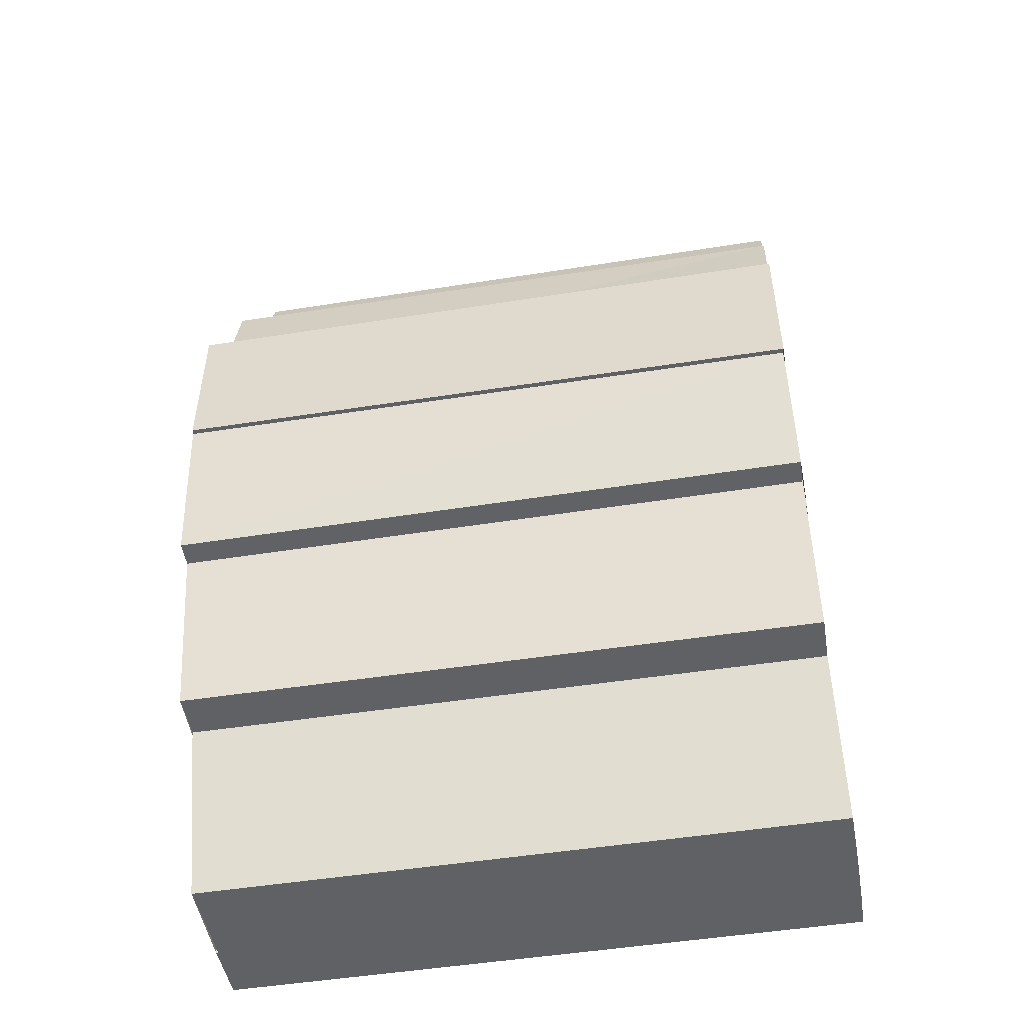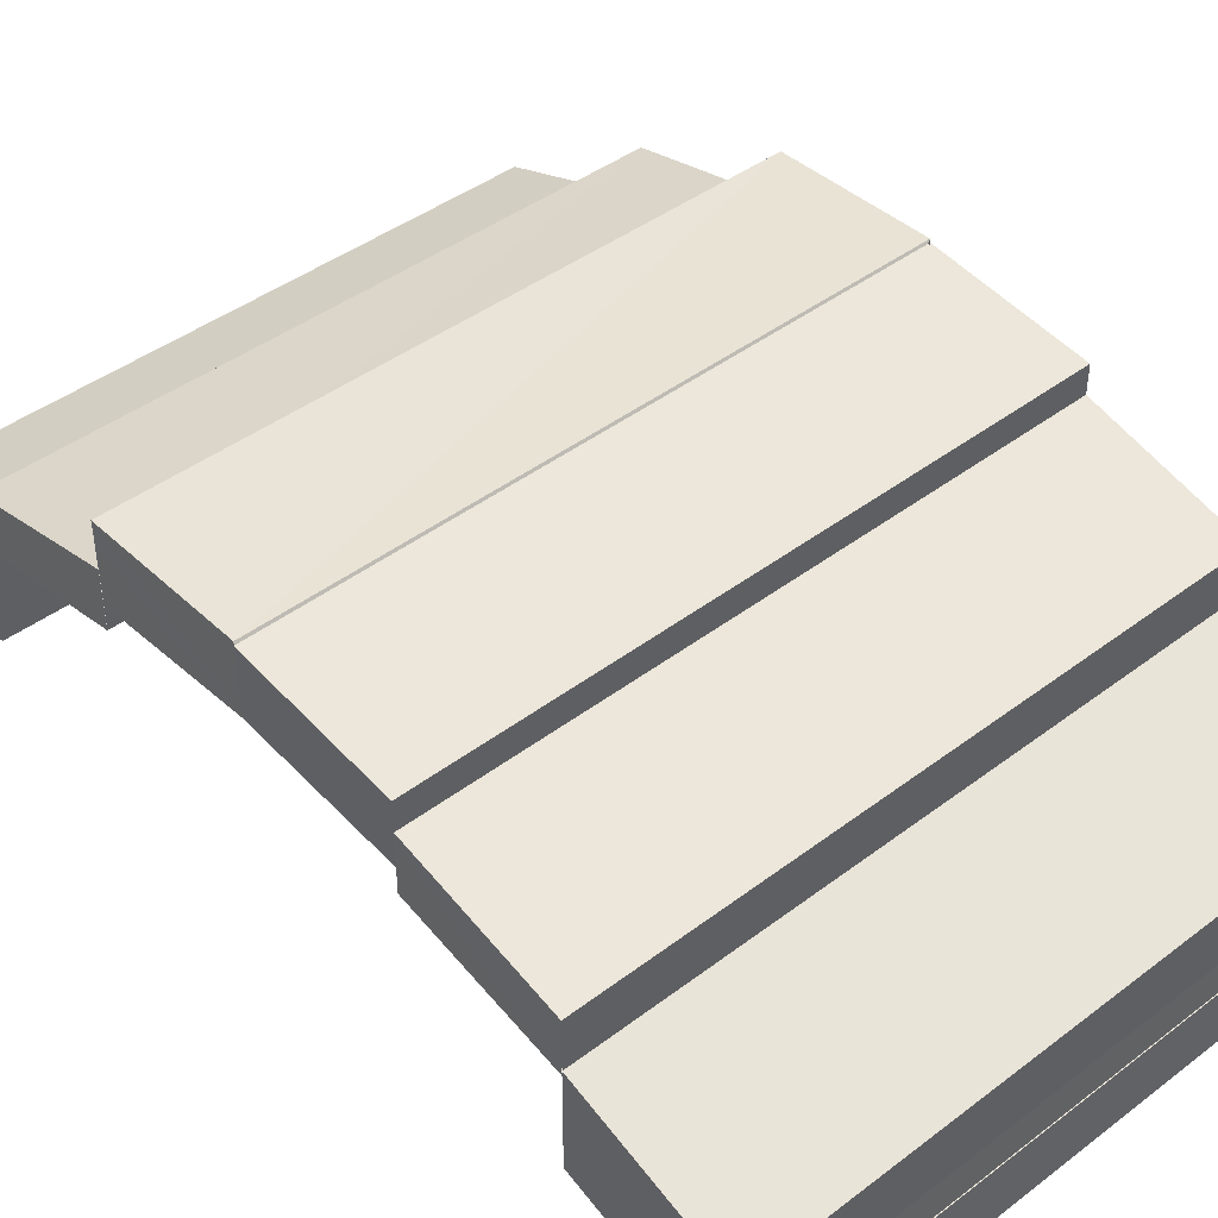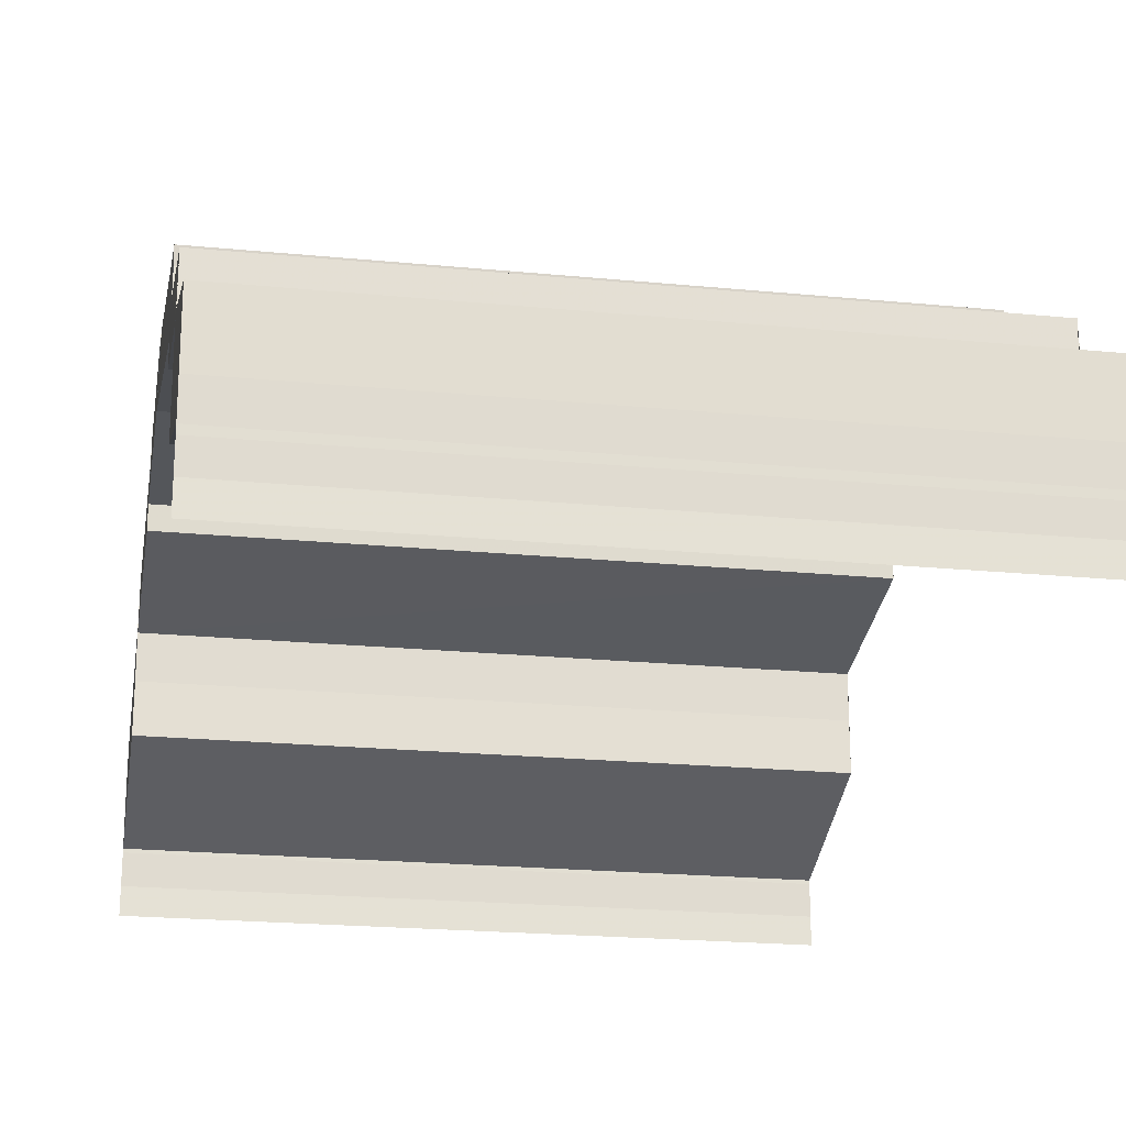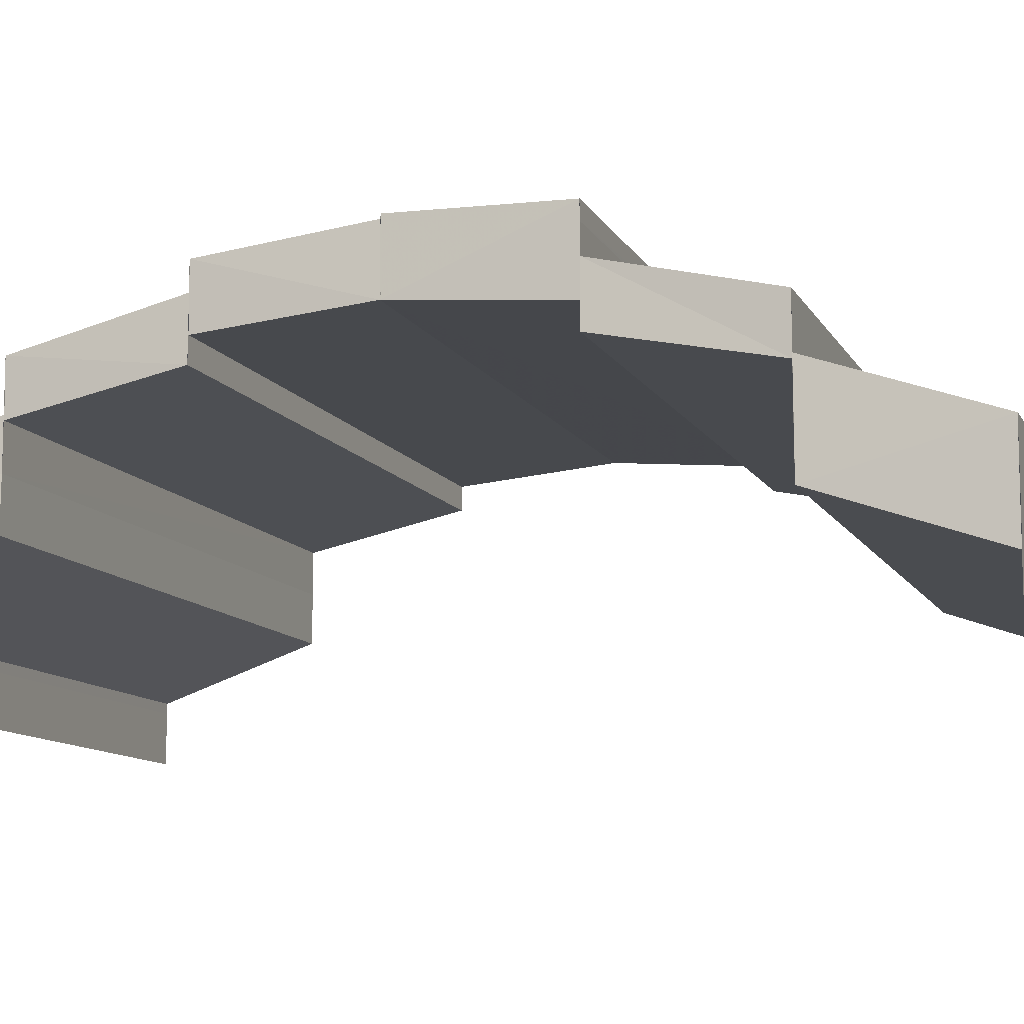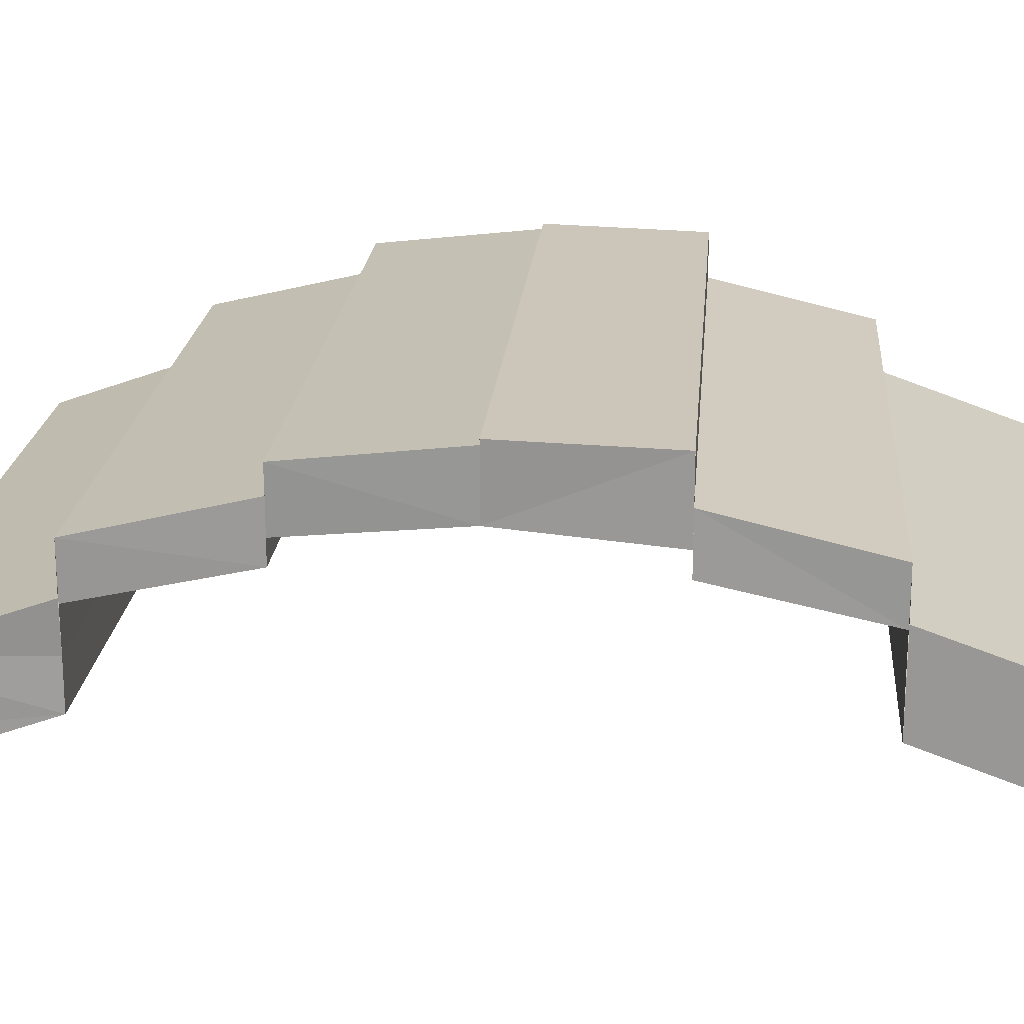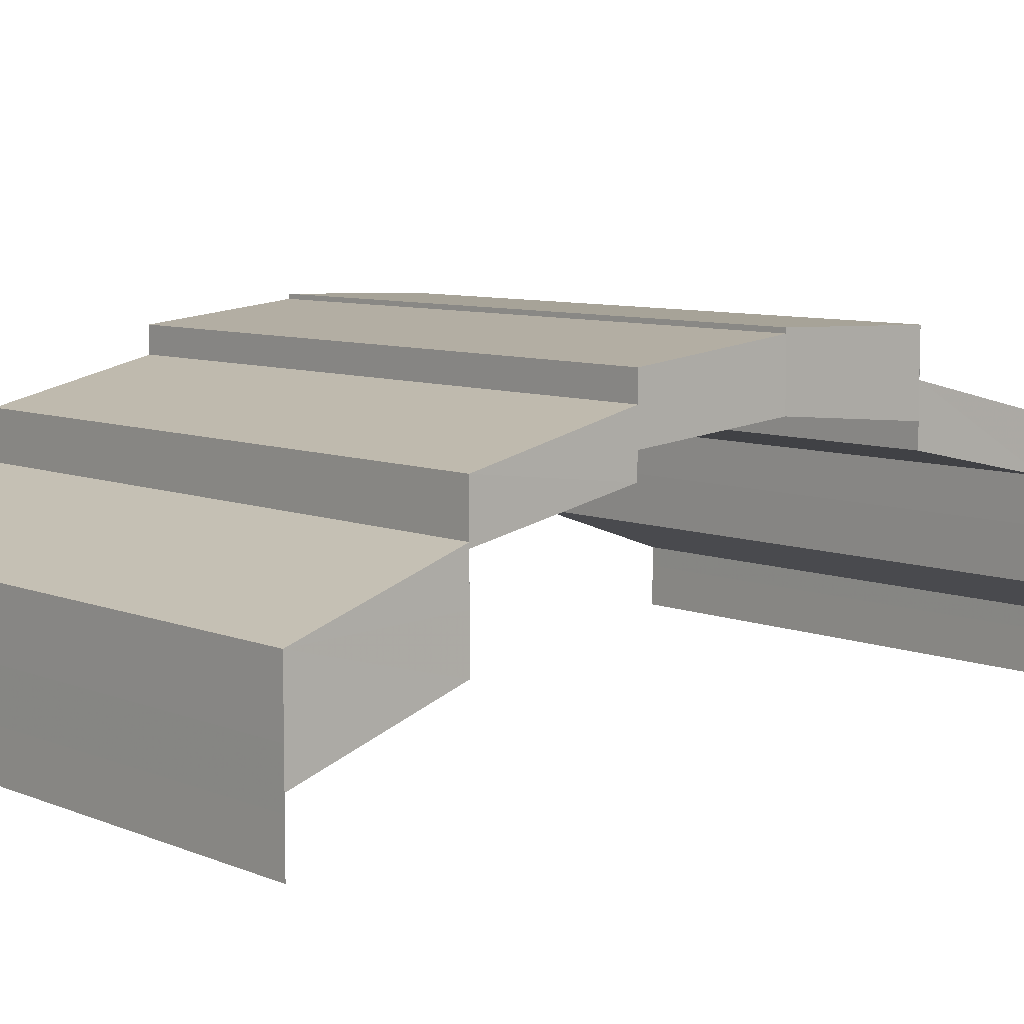
<metadata>
{"format":"obj","ext":"obj","renderer":"f3d","projection":"perspective","resolution":1024,"background":"white","views":[{"elev":-48.4,"azim":10.1,"up":"+Y"},{"elev":43.6,"azim":-41.5,"up":"+Z"},{"elev":-21.2,"azim":170.1,"up":"+Z"},{"elev":-10.8,"azim":108.5,"up":"+Z"},{"elev":20.3,"azim":94.8,"up":"+Z"},{"elev":7.7,"azim":48.8,"up":"+Z"}]}
</metadata>
<code>
o 8423
v 2223 1884 14.14
v 2223 1884 14.15
v 2223 1884 14.14
v 2223 1884 14.14
v 2223 1884 14.15
v 2223 1884 14.15
v 2223 1884 14.15
v 2223 1884 14.15
v 2223 1884 14.15
v 2223 1884 14.15
v 2223 1884 14.15
v 2223 1884 14.15
v 2223 1884 14.15
v 2223 1884 14.15
v 2223 1884 14.16
v 2223 1884 14.14
v 2223 1884 14.14
v 2223 1884 14.15
v 2223 1884 14.15
v 2223 1884 14.15
v 2223 1884 14.15
v 2223 1884 14.15
v 2223 1884 14.15
v 2223 1884 14.15
v 2223 1884 14.15
v 2223 1884 14.16
v 2223 1884 14.15
v 2223 1884 14.15
v 2223 1884 14.16
v 2223 1884 14.16
v 2223 1884 14.16
v 2223 1884 14.16
v 2223 1884 14.16
v 2223 1884 14.16
v 2223 1884 14.15
v 2223 1884 14.15
v 2223 1884 14.15
v 2223 1884 14.15
v 2223 1884 14.16
v 2223 1884 14.16
v 2223 1884 14.16
v 2223 1884 14.15
v 2223 1884 14.16
v 2223 1884 14.16
v 2223 1884 14.16
v 2223 1884 14.16
v 2223 1884 14.16
v 2223 1884 14.16
v 2223 1884 14.16
v 2223 1884 14.16
v 2223 1884 14.16
v 2223 1884 14.16
v 2223 1884 14.16
v 2223 1884 14.16
v 2223 1884 14.16
v 2223 1884 14.16
v 2223 1884 14.16
v 2223 1884 14.16
v 2223 1884 14.16
v 2223 1884 14.16
v 2223 1884 14.16
v 2223 1884 14.16
v 2223 1884 14.16
v 2223 1884 14.16
v 2223 1884 14.16
v 2223 1884 14.16
v 2223 1884 14.16
v 2223 1884 14.16
v 2223 1884 14.16
v 2223 1884 14.16
v 2223 1884 14.16
v 2223 1884 14.16
v 2223 1884 14.16
v 2223 1884 14.16
v 2223 1884 14.16
v 2223 1884 14.16
v 2223 1884 14.16
v 2223 1884 14.16
v 2223 1884 14.16
v 2223 1884 14.16
v 2223 1884 14.16
v 2223 1884 14.16
v 2223 1884 14.16
v 2223 1884 14.16
v 2223 1884 14.16
v 2223 1884 14.16
v 2223 1884 14.16
v 2223 1884 14.16
v 2223 1884 14.16
v 2223 1884 14.16
v 2223 1884 14.16
v 2223 1884 14.16
v 2223 1884 14.16
v 2223 1884 14.16
v 2223 1884 14.16
v 2223 1884 14.16
v 2223 1884 14.16
v 2223 1884 14.16
v 2223 1884 14.16
v 2223 1884 14.16
v 2223 1884 14.16
v 2223 1884 14.16
v 2223 1884 14.16
v 2223 1884 14.16
v 2223 1884 14.16
v 2223 1884 14.16
v 2223 1884 14.16
v 2223 1884 14.16
v 2223 1884 14.16
v 2223 1884 14.16
v 2223 1884 14.16
v 2223 1884 14.16
v 2223 1884 14.16
v 2223 1884 14.16
v 2223 1884 14.16
v 2223 1884 14.16
v 2223 1884 14.16
v 2223 1884 14.16
v 2223 1884 14.16
v 2223 1884 14.16
v 2223 1884 14.16
v 2223 1884 14.16
v 2223 1884 14.16
v 2223 1884 14.16
v 2223 1884 14.16
v 2223 1884 14.16
v 2223 1884 14.16
v 2223 1884 14.16
v 2223 1884 14.16
v 2223 1884 14.16
v 2223 1884 14.16
v 2223 1884 14.16
v 2223 1884 14.16
v 2223 1884 14.16
v 2223 1884 14.16
v 2223 1884 14.16
v 2223 1884 14.16
v 2223 1884 14.16
v 2223 1884 14.16
v 2223 1884 14.16
v 2223 1884 14.16
v 2223 1884 14.15
v 2223 1884 14.16
v 2223 1884 14.16
v 2223 1884 14.15
v 2223 1884 14.16
v 2223 1884 14.15
v 2223 1884 14.15
v 2223 1884 14.15
v 2223 1884 14.15
v 2223 1884 14.15
v 2223 1884 14.16
v 2223 1884 14.15
v 2223 1884 14.15
v 2223 1884 14.15
v 2223 1884 14.16
v 2223 1884 14.16
v 2223 1884 14.16
v 2223 1884 14.16
v 2223 1884 14.16
v 2223 1884 14.16
v 2223 1884 14.16
v 2223 1884 14.15
v 2223 1884 14.16
v 2223 1884 14.16
v 2223 1884 14.15
v 2223 1884 14.15
v 2223 1884 14.16
v 2223 1884 14.15
v 2223 1884 14.15
v 2223 1884 14.15
v 2223 1884 14.15
v 2223 1884 14.15
v 2223 1884 14.15
v 2223 1884 14.15
v 2223 1884 14.15
v 2223 1884 14.15
v 2223 1884 14.14
v 2223 1884 14.14
v 2223 1884 14.14
v 2223 1884 14.14
v 2223 1884 14.14
v 2223 1884 14.15
v 2223 1884 14.15
v 2223 1884 14.14
v 2223 1884 14.15
v 2223 1884 14.15
f 1 2 3
f 4 1 3
f 2 5 3
f 6 7 2
f 7 8 9
f 9 10 5
f 10 11 12
f 13 14 5
f 14 15 10
f 16 3 17
f 17 18 16
f 18 19 4
f 20 21 19
f 22 23 24
f 25 26 23
f 27 28 22
f 28 29 25
f 29 30 25
f 31 32 30
f 33 34 29
f 28 35 36
f 27 36 37
f 38 39 27
f 40 41 42
f 40 43 44
f 43 45 44
f 46 47 45
f 48 49 43
f 50 51 52
f 53 54 50
f 54 55 56
f 55 57 58
f 59 60 50
f 59 61 62
f 63 64 60
f 65 63 66
f 67 56 66
f 66 68 69
f 67 70 71
f 72 73 74
f 72 75 76
f 77 78 79
f 78 80 81
f 82 83 84
f 85 83 86
f 87 88 82
f 88 89 90
f 89 91 92
f 93 94 83
f 95 96 93
f 97 98 96
f 99 95 93
f 100 101 95
f 102 99 103
f 99 104 105
f 106 107 108
f 109 107 110
f 107 111 112
f 107 111 113
f 114 115 116
f 117 118 119
f 117 120 119
f 118 121 122
f 120 123 122
f 124 125 126
f 125 127 128
f 129 130 131
f 132 133 130
f 130 134 135
f 136 137 134
f 138 139 140
f 141 142 138
f 141 143 144
f 142 145 138
f 146 147 142
f 147 148 149
f 149 150 145
f 150 151 152
f 153 154 145
f 154 155 150
f 156 157 158
f 156 159 160
f 159 161 160
f 162 163 161
f 160 164 165
f 166 167 168
f 169 170 166
f 171 172 167
f 166 171 173
f 173 174 175
f 176 177 174
f 171 178 176
f 178 179 176
f 180 179 178
f 181 182 179
f 182 181 183
f 184 185 183
f 184 186 187

</code>
